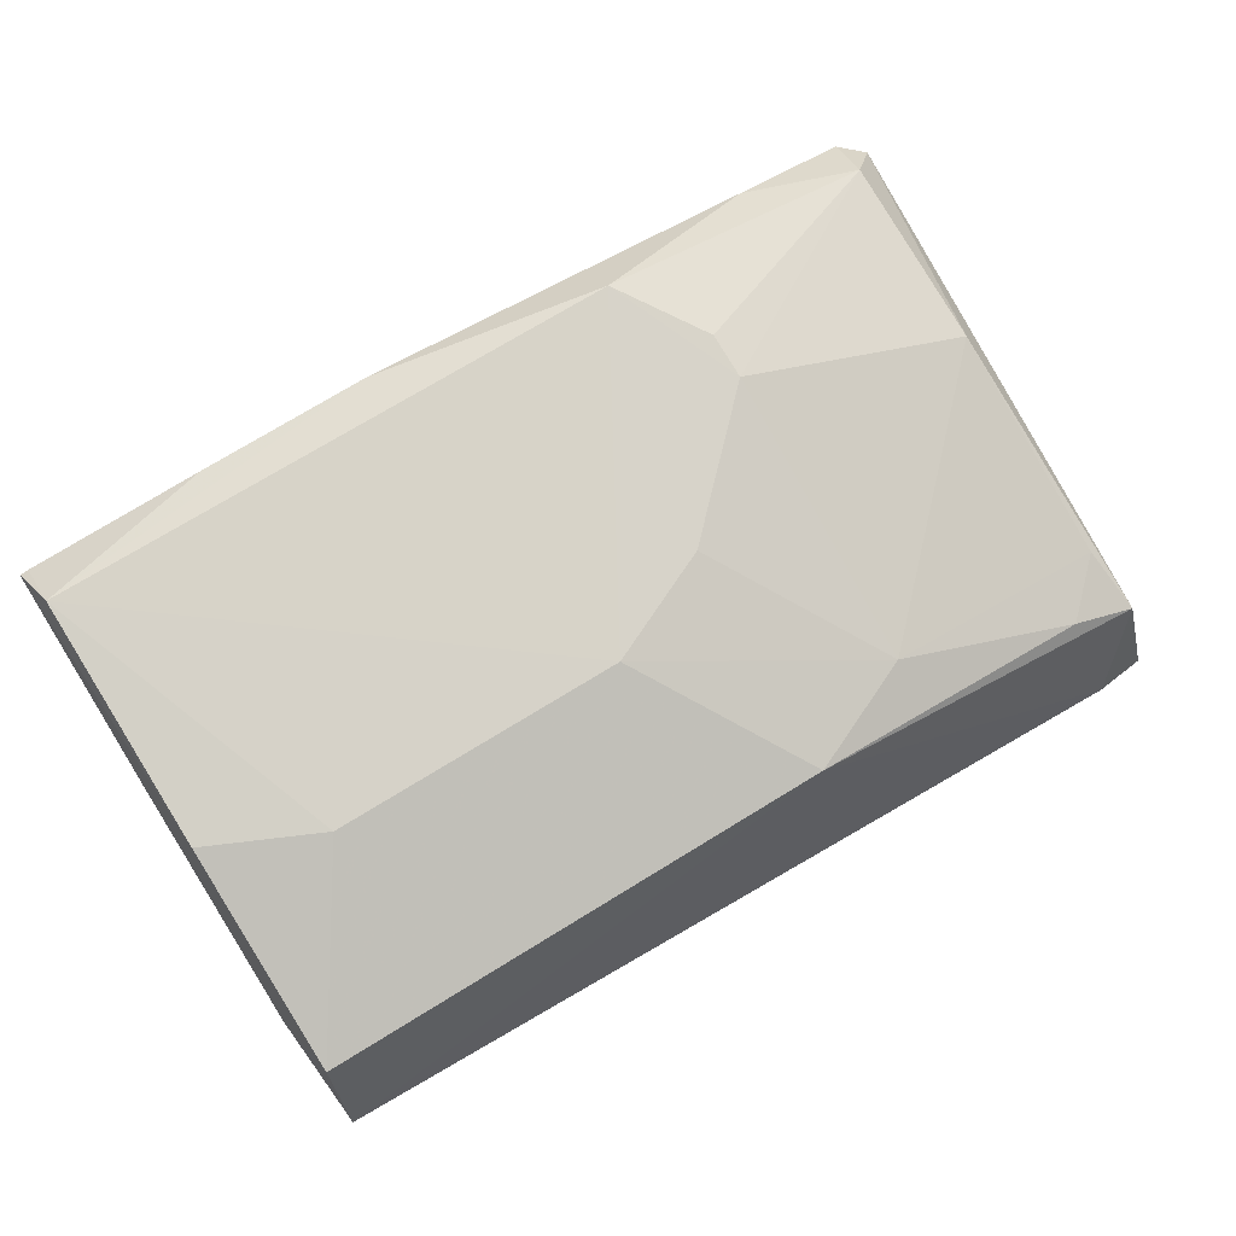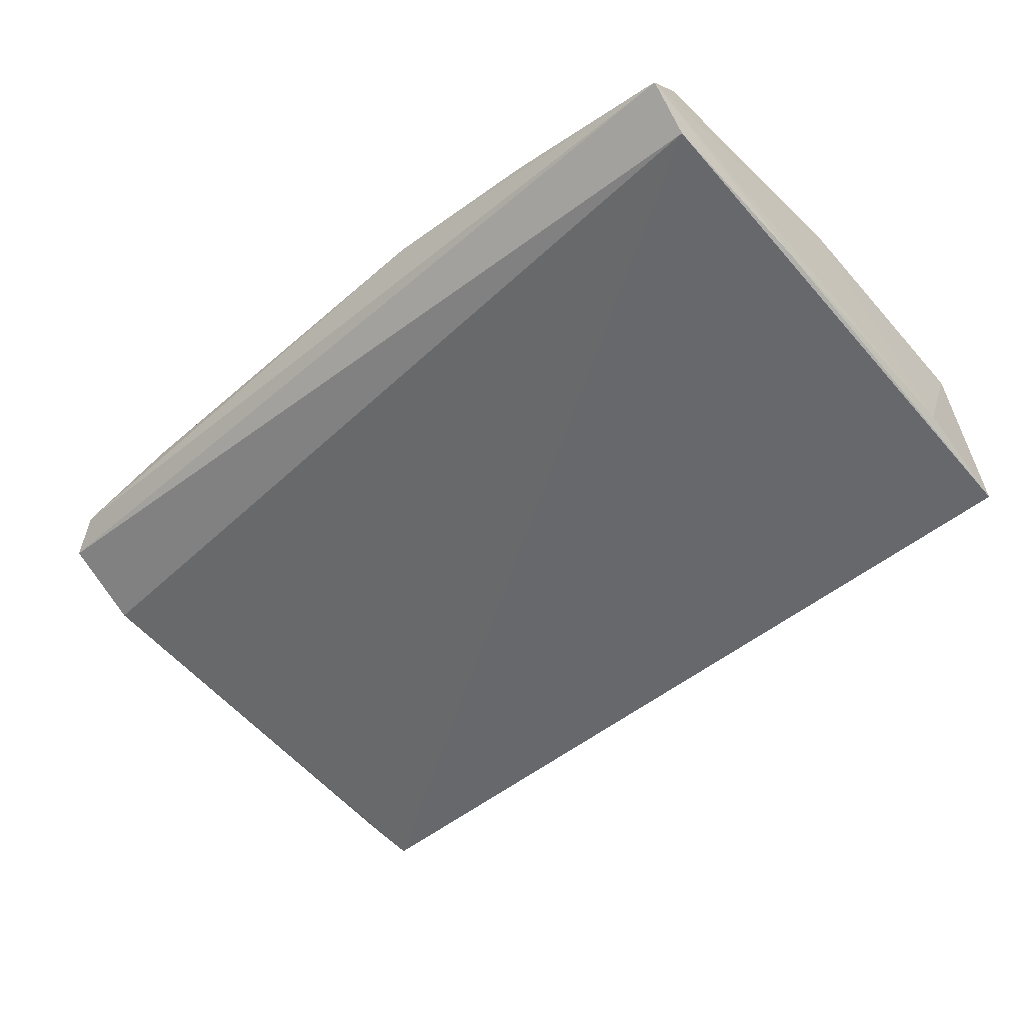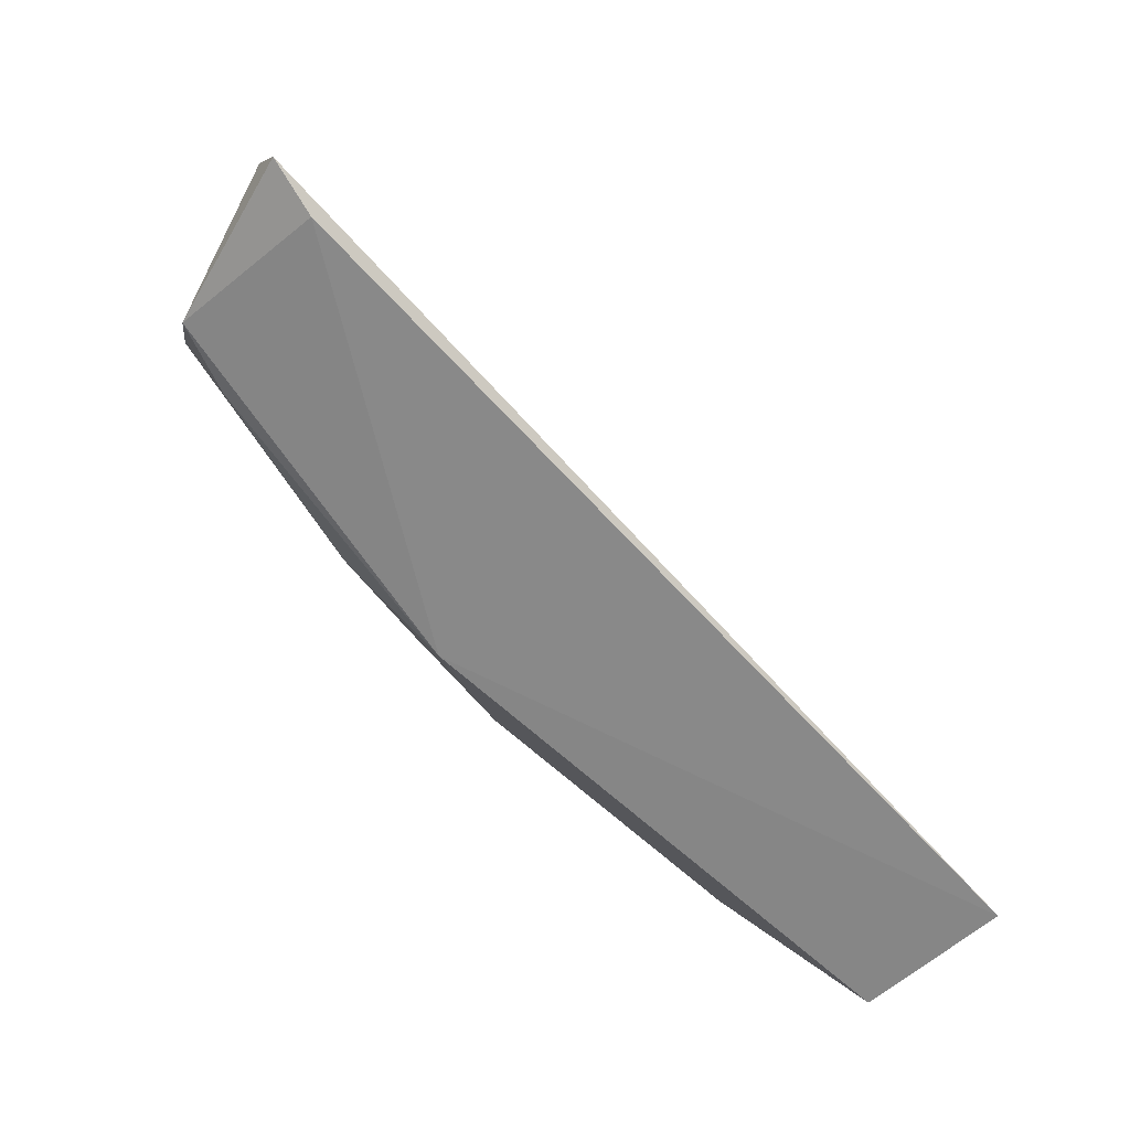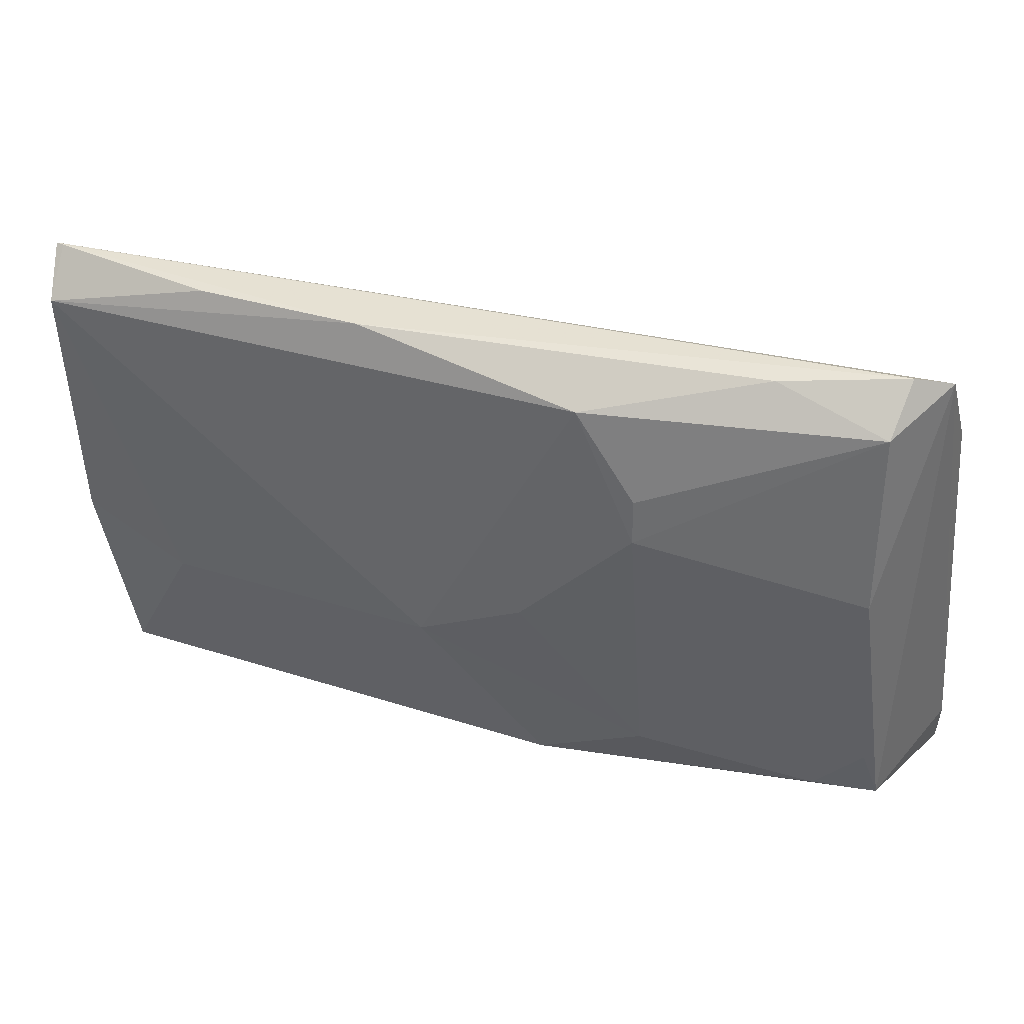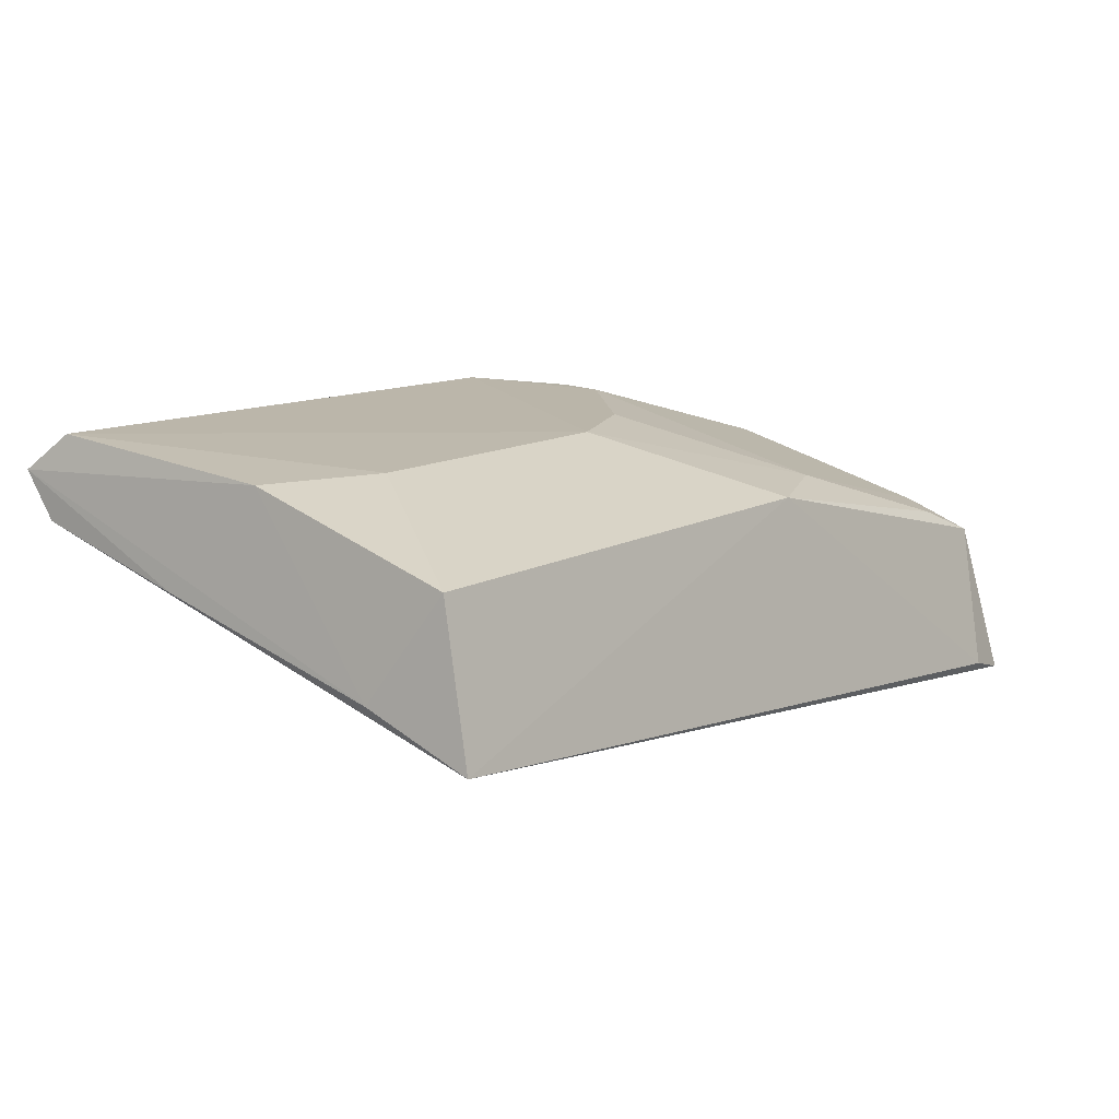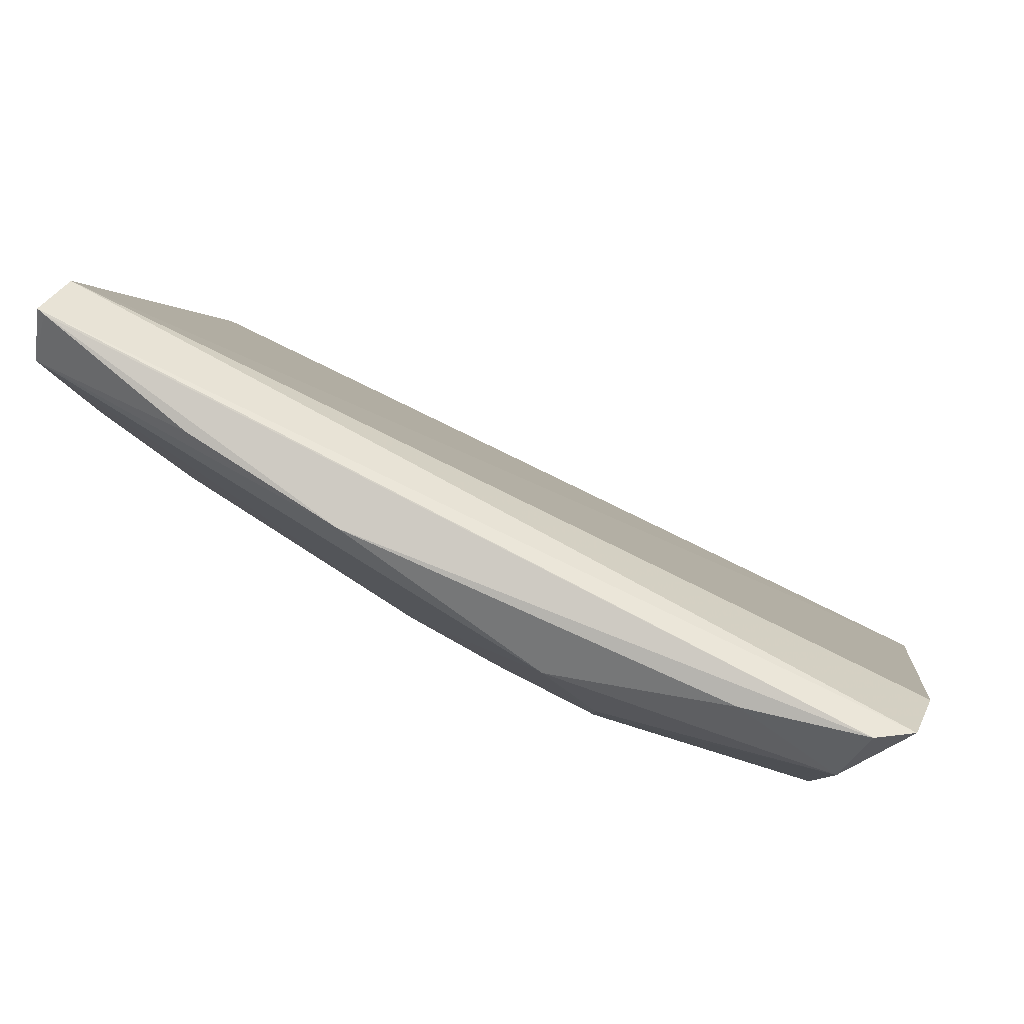
<metadata>
{"format":"obj","ext":"obj","renderer":"f3d","projection":"perspective","resolution":1024,"background":"white","views":[{"elev":75.9,"azim":148.7,"up":"+Y"},{"elev":-37.6,"azim":42.9,"up":"+Y"},{"elev":-74.1,"azim":-40.7,"up":"+Z"},{"elev":32.9,"azim":-155.9,"up":"+Z"},{"elev":12.9,"azim":129.0,"up":"+Y"},{"elev":78.1,"azim":-147.3,"up":"+Z"}]}
</metadata>
<code>
v 0.06878 0.4358 0.09111
v 0.07037 0.4466 0.1188
v -0.1639 0.4452 0.2099
v -0.08105 0.4922 0.2211
v 0.06539 0.4736 0.1004
v 0.06982 0.4732 0.2239
v -0.1621 0.4098 0.0892
v -0.1546 0.4648 0.233
v 0.06622 0.4944 0.2211
v 0.06929 0.4848 0.233
v 0.07041 0.462 0.1807
v -0.06539 0.4736 0.1004
v -0.1629 0.4577 0.23
v 0.0655 0.4895 0.1564
v -0.02189 0.4905 0.2313
v -0.1484 0.4139 0.08743
v -0.1521 0.4728 0.172
v -0.1638 0.4147 0.1022
v 0.037 0.4897 0.1433
v 0.02189 0.4905 0.2313
v -0.1245 0.4753 0.2309
v 0.0671 0.4851 0.233
v -0.1551 0.451 0.09748
v -0.1529 0.475 0.2211
v -0.0655 0.4895 0.1564
v -0.09588 0.49 0.1866
v -0.09423 0.4737 0.1133
v -0.037 0.4897 0.1433
v -0.09595 0.4905 0.1984
v -0.1522 0.458 0.1137
v -0.139 0.4581 0.1007
f 5 2 1
f 7 6 3
f 7 1 6
f 11 6 1
f 11 1 2
f 11 10 6
f 11 2 10
f 12 5 1
f 13 3 6
f 13 10 8
f 13 6 10
f 14 10 2
f 14 2 5
f 14 9 10
f 15 9 4
f 16 12 1
f 16 1 7
f 18 7 3
f 18 3 13
f 19 14 5
f 19 5 12
f 19 9 14
f 20 9 15
f 21 15 4
f 21 8 15
f 22 15 8
f 22 8 10
f 22 20 15
f 22 10 9
f 22 9 20
f 23 16 7
f 23 12 16
f 23 7 18
f 23 18 13
f 23 13 17
f 24 21 4
f 24 8 21
f 24 17 13
f 24 13 8
f 26 17 24
f 27 26 25
f 27 17 26
f 28 19 12
f 28 27 25
f 28 12 27
f 28 9 19
f 28 4 9
f 28 26 4
f 28 25 26
f 29 26 24
f 29 24 4
f 29 4 26
f 30 23 17
f 30 17 27
f 31 27 12
f 31 12 23
f 31 30 27
f 31 23 30

</code>
